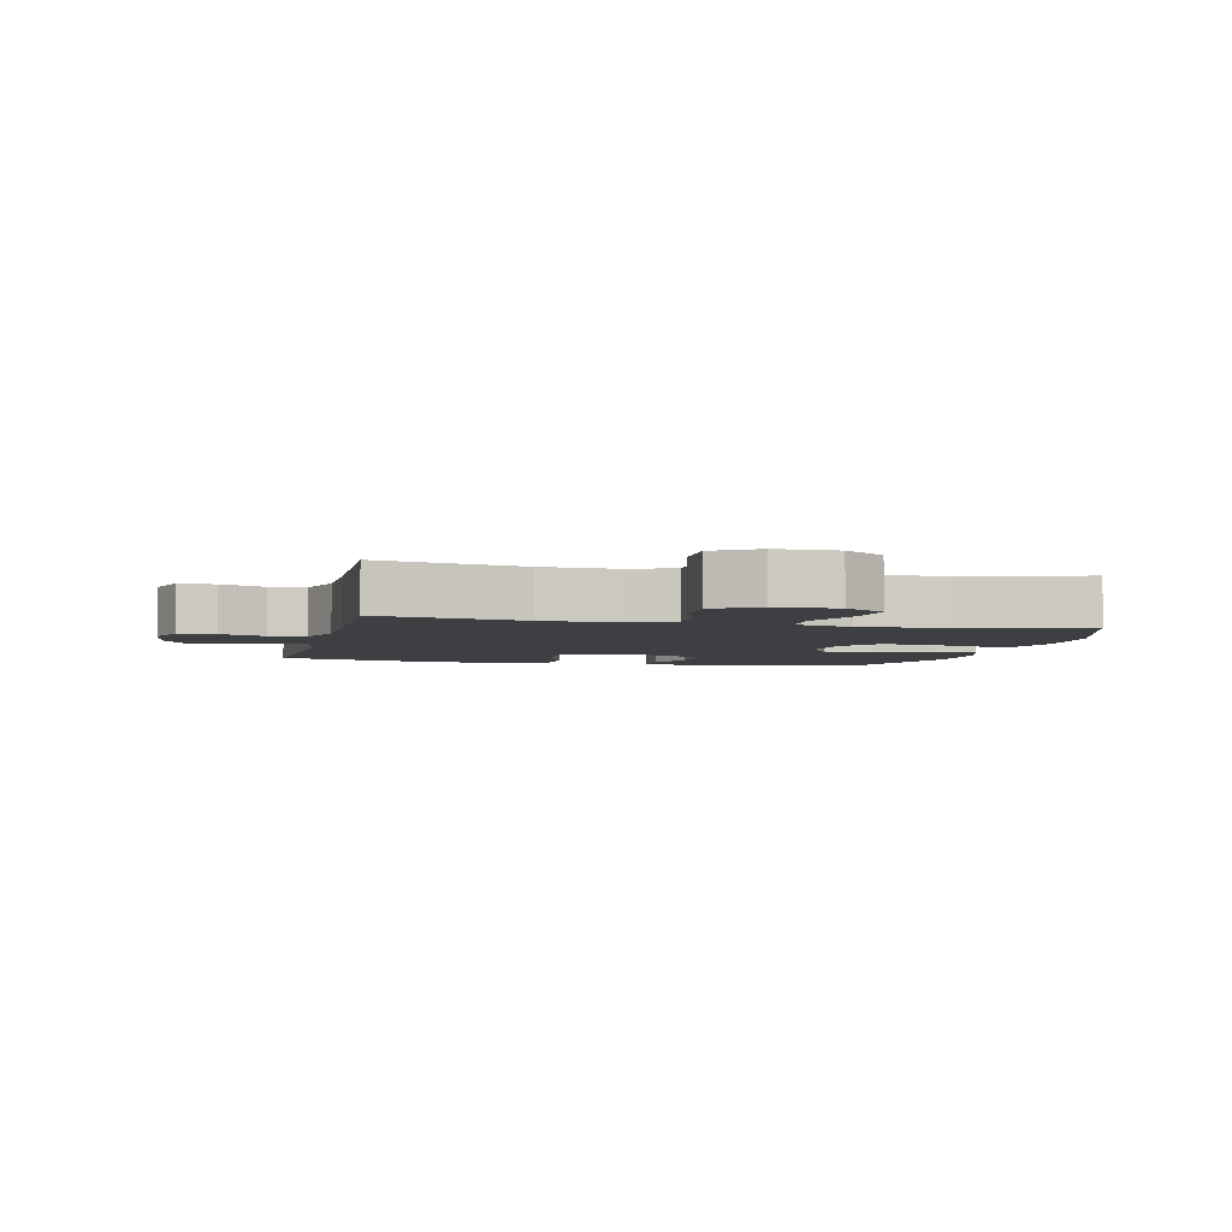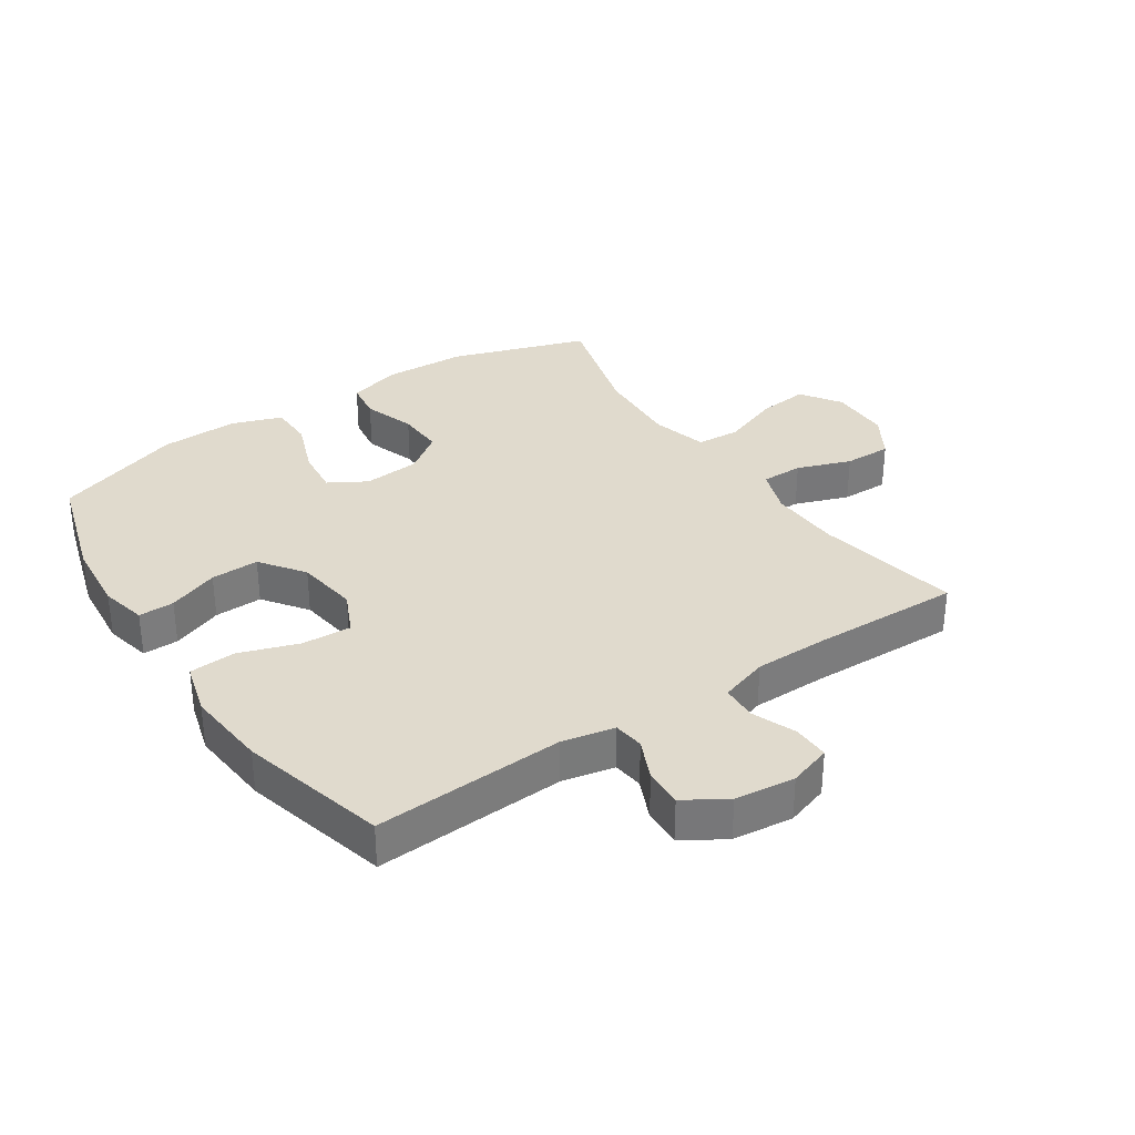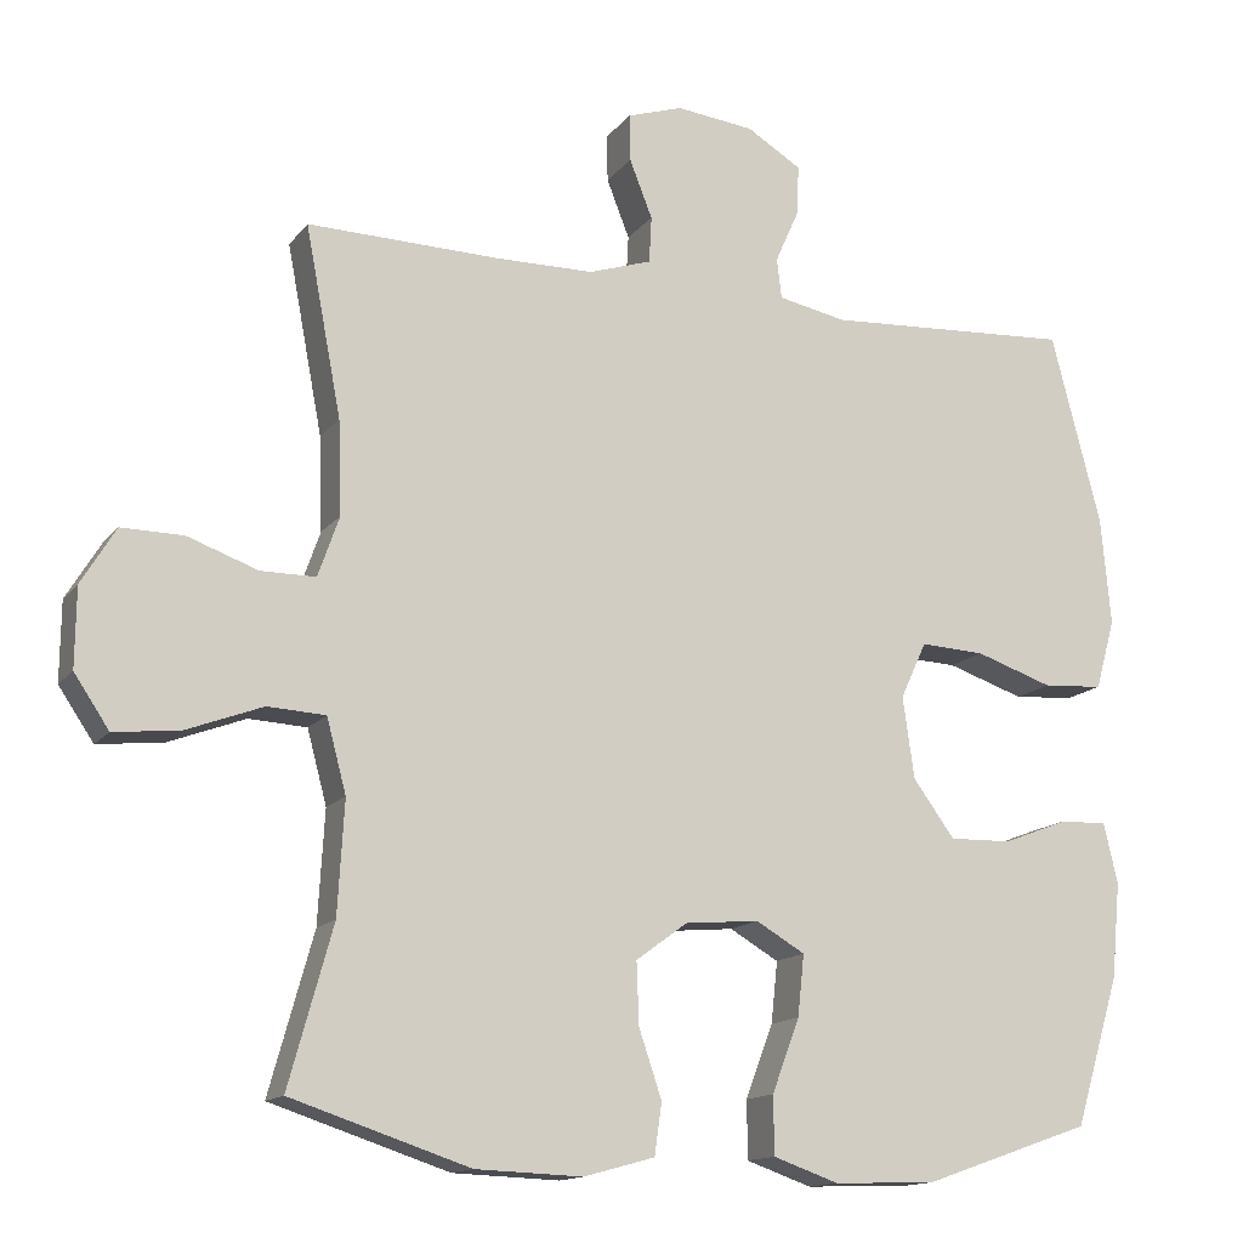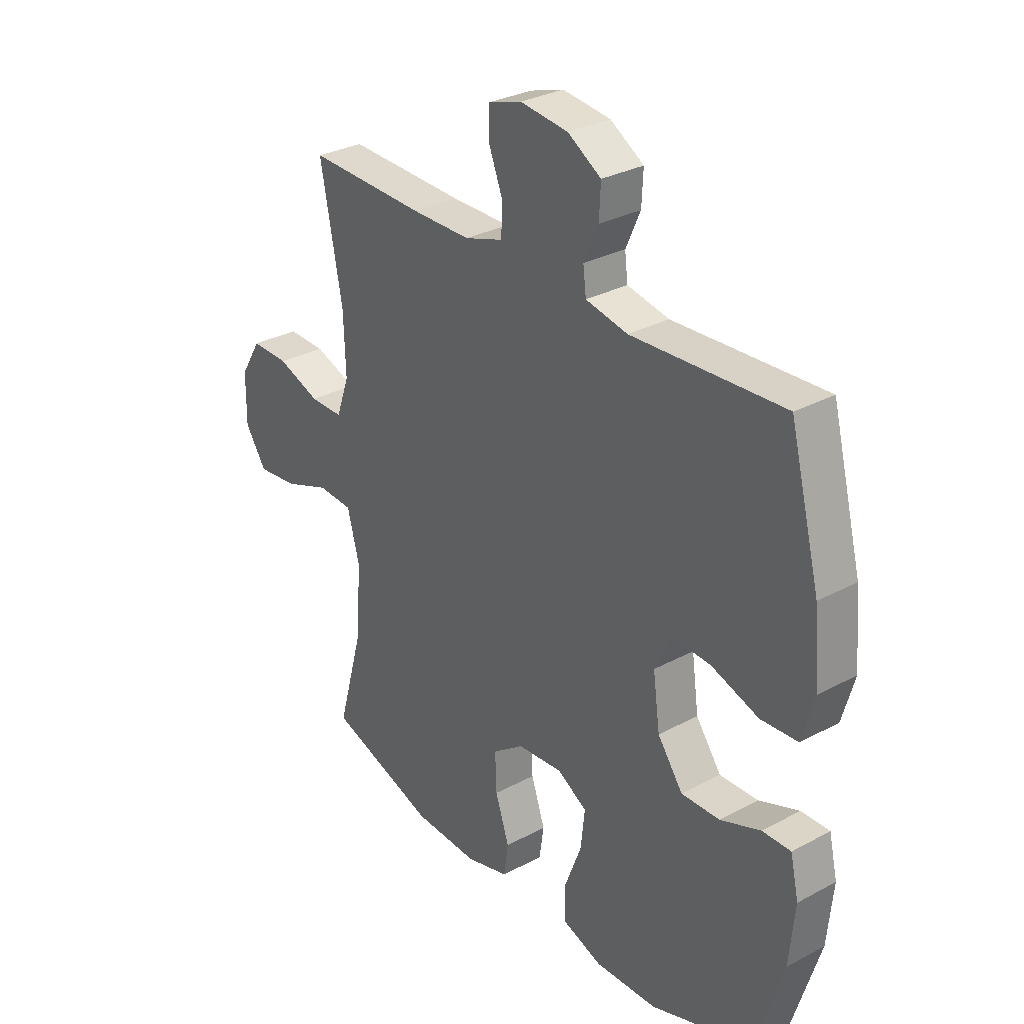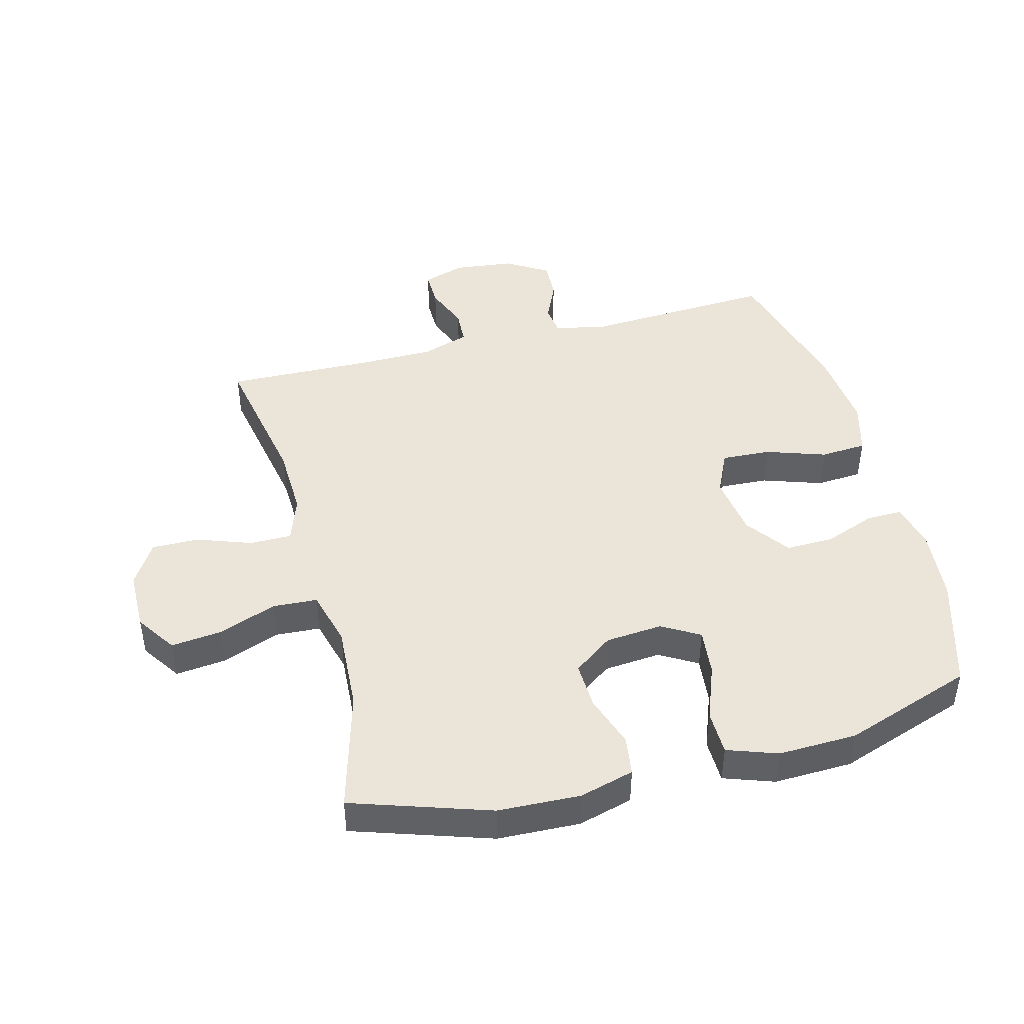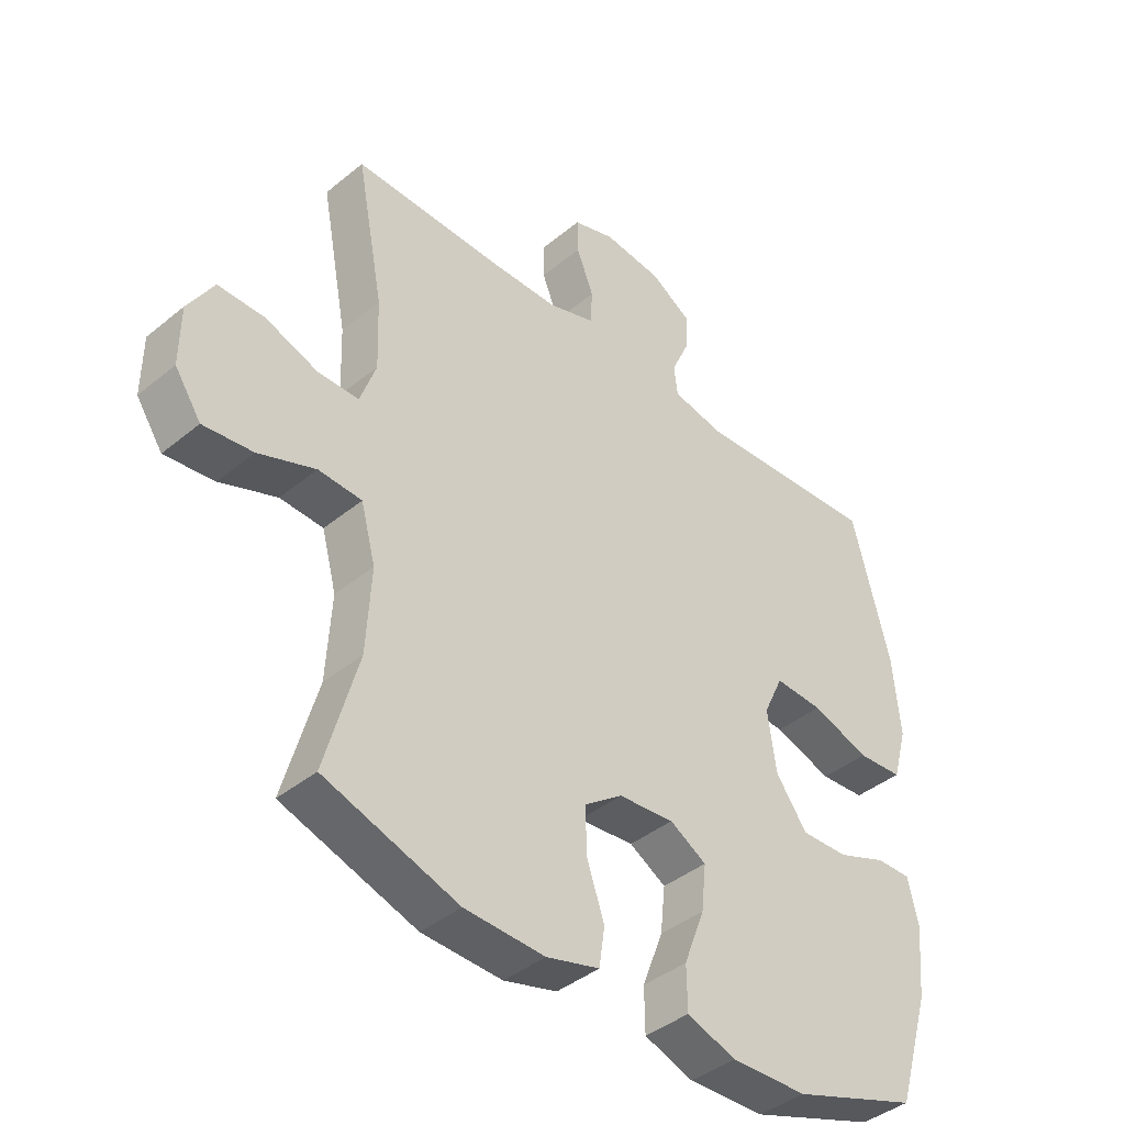
<metadata>
{"format":"obj","ext":"obj","renderer":"f3d","projection":"perspective","resolution":1024,"background":"white","views":[{"elev":-4.1,"azim":76.9,"up":"+Y"},{"elev":33.0,"azim":-33.7,"up":"+Y"},{"elev":-14.1,"azim":156.4,"up":"+Z"},{"elev":30.5,"azim":-127.8,"up":"+Z"},{"elev":44.5,"azim":165.4,"up":"+Y"},{"elev":-41.0,"azim":134.9,"up":"+Z"}]}
</metadata>
<code>
v -0.5 0.07 -0.5
v -0.555 0.07 -0.318
v -0.566 0.07 -0.201
v -0.549 0.07 -0.127
v -0.492 0.07 -0.128
v -0.411 0.07 -0.159
v -0.334 0.07 -0.161
v -0.283 0.07 -0.091
v -0.269 0.07 0.009
v -0.301 0.07 0.078
v -0.38 0.07 0.074
v -0.475 0.07 0.042
v -0.549 0.07 0.047
v -0.573 0.07 0.133
v -0.561 0.07 0.265
v -0.5 0.07 0.5
v -0.196 0.07 0.483
v -0.112 0.07 0.5
v -0.106 0.07 0.549
v -0.135 0.07 0.614
v -0.138 0.07 0.676
v -0.071 0.07 0.717
v 0.025 0.07 0.728
v 0.093 0.07 0.706
v 0.092 0.07 0.648
v 0.064 0.07 0.577
v 0.067 0.07 0.52
v 0.144 0.07 0.495
v 0.263 0.07 0.494
v 0.5 0.07 0.5
v 0.456 0.07 0.269
v 0.452 0.07 0.154
v 0.478 0.07 0.08
v 0.545 0.07 0.08
v 0.631 0.07 0.111
v 0.707 0.07 0.112
v 0.749 0.07 0.043
v 0.75 0.07 -0.054
v 0.707 0.07 -0.118
v 0.626 0.07 -0.109
v 0.533 0.07 -0.074
v 0.462 0.07 -0.078
v 0.438 0.07 -0.168
v 0.446 0.07 -0.306
v 0.5 0.07 -0.5
v 0.281 0.07 -0.572
v 0.15 0.07 -0.577
v 0.063 0.07 -0.553
v 0.054 0.07 -0.49
v 0.082 0.07 -0.407
v 0.085 0.07 -0.331
v 0.022 0.07 -0.285
v -0.069 0.07 -0.277
v -0.129 0.07 -0.312
v -0.121 0.07 -0.387
v -0.087 0.07 -0.477
v -0.088 0.07 -0.548
v -0.168 0.07 -0.576
v -0.293 0.07 -0.572
v -0.5 0 -0.5
v -0.555 0 -0.318
v -0.566 0 -0.201
v -0.549 0 -0.127
v -0.492 0 -0.128
v -0.411 0 -0.159
v -0.334 0 -0.161
v -0.283 0 -0.091
v -0.269 0 0.009
v -0.301 0 0.078
v -0.38 0 0.074
v -0.475 0 0.042
v -0.549 0 0.047
v -0.573 0 0.133
v -0.561 0 0.265
v -0.5 0 0.5
v -0.196 0 0.483
v -0.112 0 0.5
v -0.106 0 0.549
v -0.135 0 0.614
v -0.138 0 0.676
v -0.071 0 0.717
v 0.025 0 0.728
v 0.093 0 0.706
v 0.092 0 0.648
v 0.064 0 0.577
v 0.067 0 0.52
v 0.144 0 0.495
v 0.263 0 0.494
v 0.5 0 0.5
v 0.456 0 0.269
v 0.452 0 0.154
v 0.478 0 0.08
v 0.545 0 0.08
v 0.631 0 0.111
v 0.707 0 0.112
v 0.749 0 0.043
v 0.75 0 -0.054
v 0.707 0 -0.118
v 0.626 0 -0.109
v 0.533 0 -0.074
v 0.462 0 -0.078
v 0.438 0 -0.168
v 0.446 0 -0.306
v 0.5 0 -0.5
v 0.281 0 -0.572
v 0.15 0 -0.577
v 0.063 0 -0.553
v 0.054 0 -0.49
v 0.082 0 -0.407
v 0.085 0 -0.331
v 0.022 0 -0.285
v -0.069 0 -0.277
v -0.129 0 -0.312
v -0.121 0 -0.387
v -0.087 0 -0.477
v -0.088 0 -0.548
v -0.168 0 -0.576
v -0.293 0 -0.572
f 55 56 57 58
f 54 55 58 59
f 47 48 49 50
f 47 50 51
f 44 45 46 47
f 43 44 47 51
f 42 43 51 52
f 38 39 40 41
f 38 41 42
f 37 38 42
f 34 35 36 37
f 33 34 37 42
f 32 33 42 52
f 29 30 31
f 28 29 31 32
f 27 28 32 52
f 23 24 25 26
f 19 20 21 22
f 18 19 22 23
f 14 15 16 17
f 14 17 18
f 11 12 13 14
f 10 11 14 18
f 9 10 18 23
f 3 4 5 6
f 3 6 7
f 2 3 7
f 54 59 1 2
f 53 54 2 7
f 52 53 7 8
f 23 26 27 52
f 8 9 23 52
f 117 116 115 114
f 118 117 114 113
f 109 108 107 106
f 110 109 106
f 106 105 104 103
f 110 106 103 102
f 111 110 102 101
f 100 99 98 97
f 101 100 97
f 101 97 96
f 96 95 94 93
f 101 96 93 92
f 111 101 92 91
f 90 89 88
f 91 90 88 87
f 111 91 87 86
f 85 84 83 82
f 81 80 79 78
f 82 81 78 77
f 76 75 74 73
f 77 76 73
f 73 72 71 70
f 77 73 70 69
f 82 77 69 68
f 65 64 63 62
f 66 65 62
f 66 62 61
f 61 60 118 113
f 66 61 113 112
f 67 66 112 111
f 111 86 85 82
f 111 82 68 67
f 1 60 61 2
f 2 61 62 3
f 3 62 63 4
f 4 63 64 5
f 5 64 65 6
f 6 65 66 7
f 7 66 67 8
f 8 67 68 9
f 9 68 69 10
f 10 69 70 11
f 11 70 71 12
f 12 71 72 13
f 13 72 73 14
f 14 73 74 15
f 15 74 75 16
f 16 75 76 17
f 17 76 77 18
f 18 77 78 19
f 19 78 79 20
f 20 79 80 21
f 21 80 81 22
f 22 81 82 23
f 23 82 83 24
f 24 83 84 25
f 25 84 85 26
f 26 85 86 27
f 27 86 87 28
f 28 87 88 29
f 29 88 89 30
f 30 89 90 31
f 31 90 91 32
f 32 91 92 33
f 33 92 93 34
f 34 93 94 35
f 35 94 95 36
f 36 95 96 37
f 37 96 97 38
f 38 97 98 39
f 39 98 99 40
f 40 99 100 41
f 41 100 101 42
f 42 101 102 43
f 43 102 103 44
f 44 103 104 45
f 45 104 105 46
f 46 105 106 47
f 47 106 107 48
f 48 107 108 49
f 49 108 109 50
f 50 109 110 51
f 51 110 111 52
f 52 111 112 53
f 53 112 113 54
f 54 113 114 55
f 55 114 115 56
f 56 115 116 57
f 57 116 117 58
f 58 117 118 59
f 59 118 60 1

</code>
